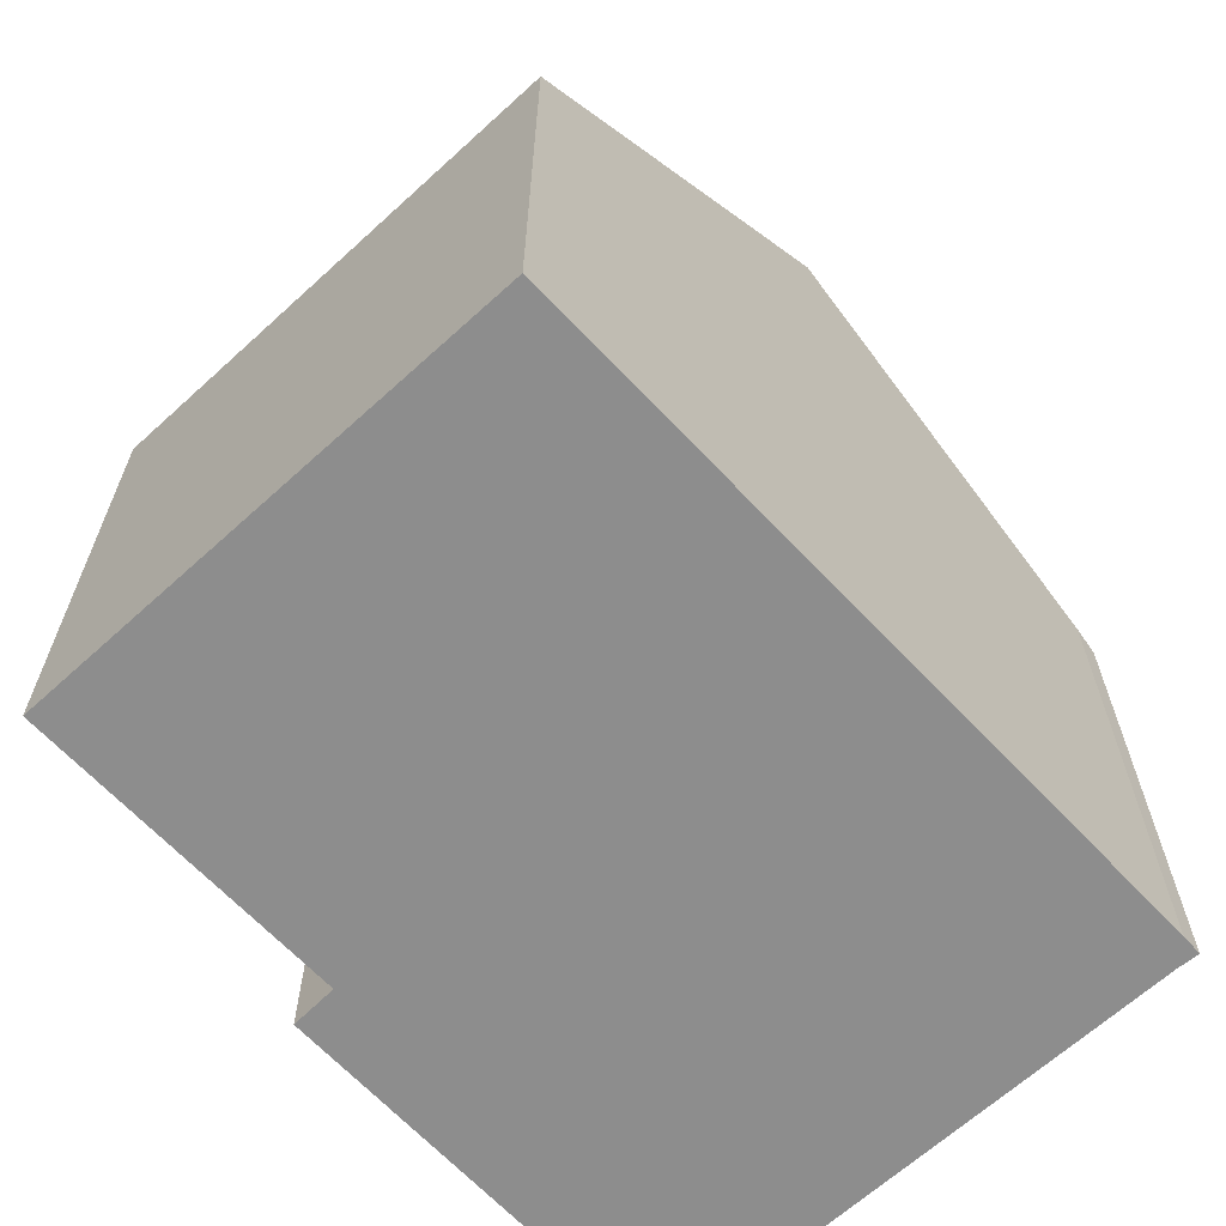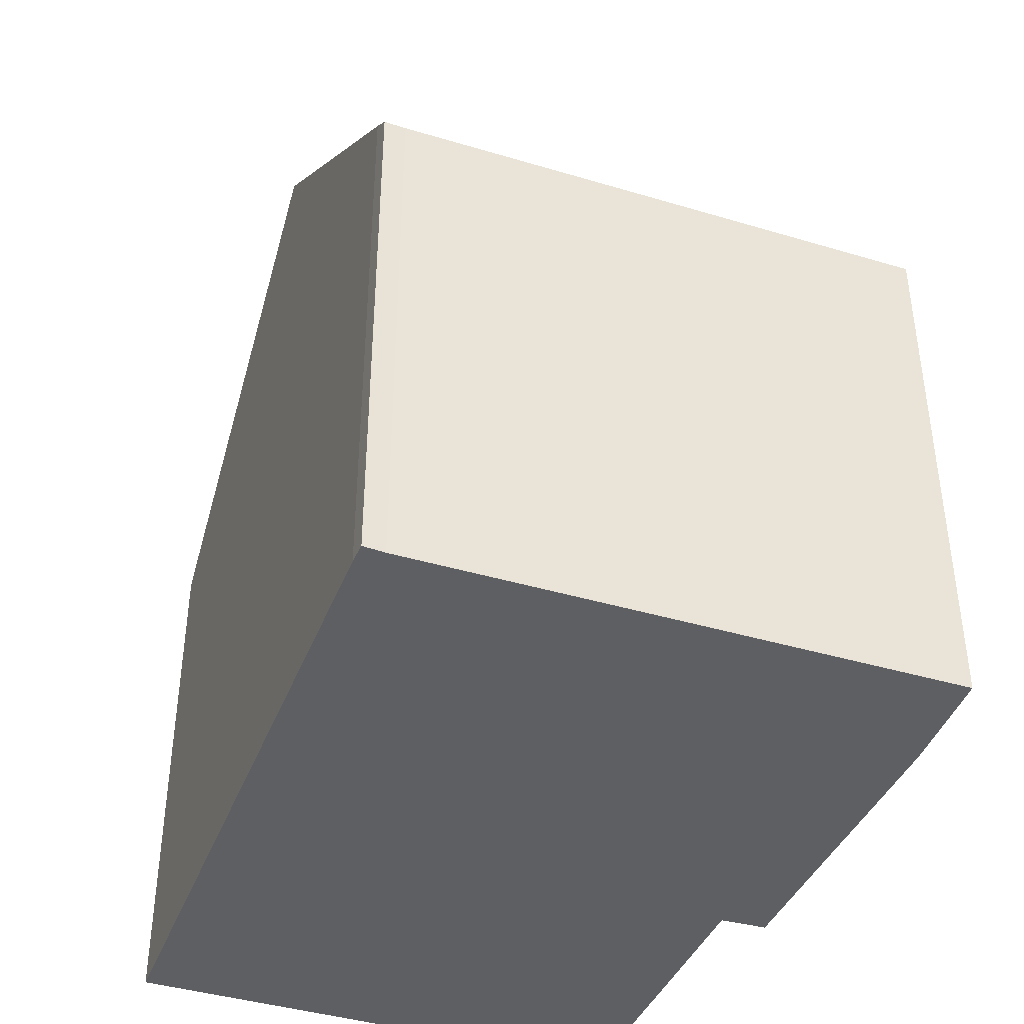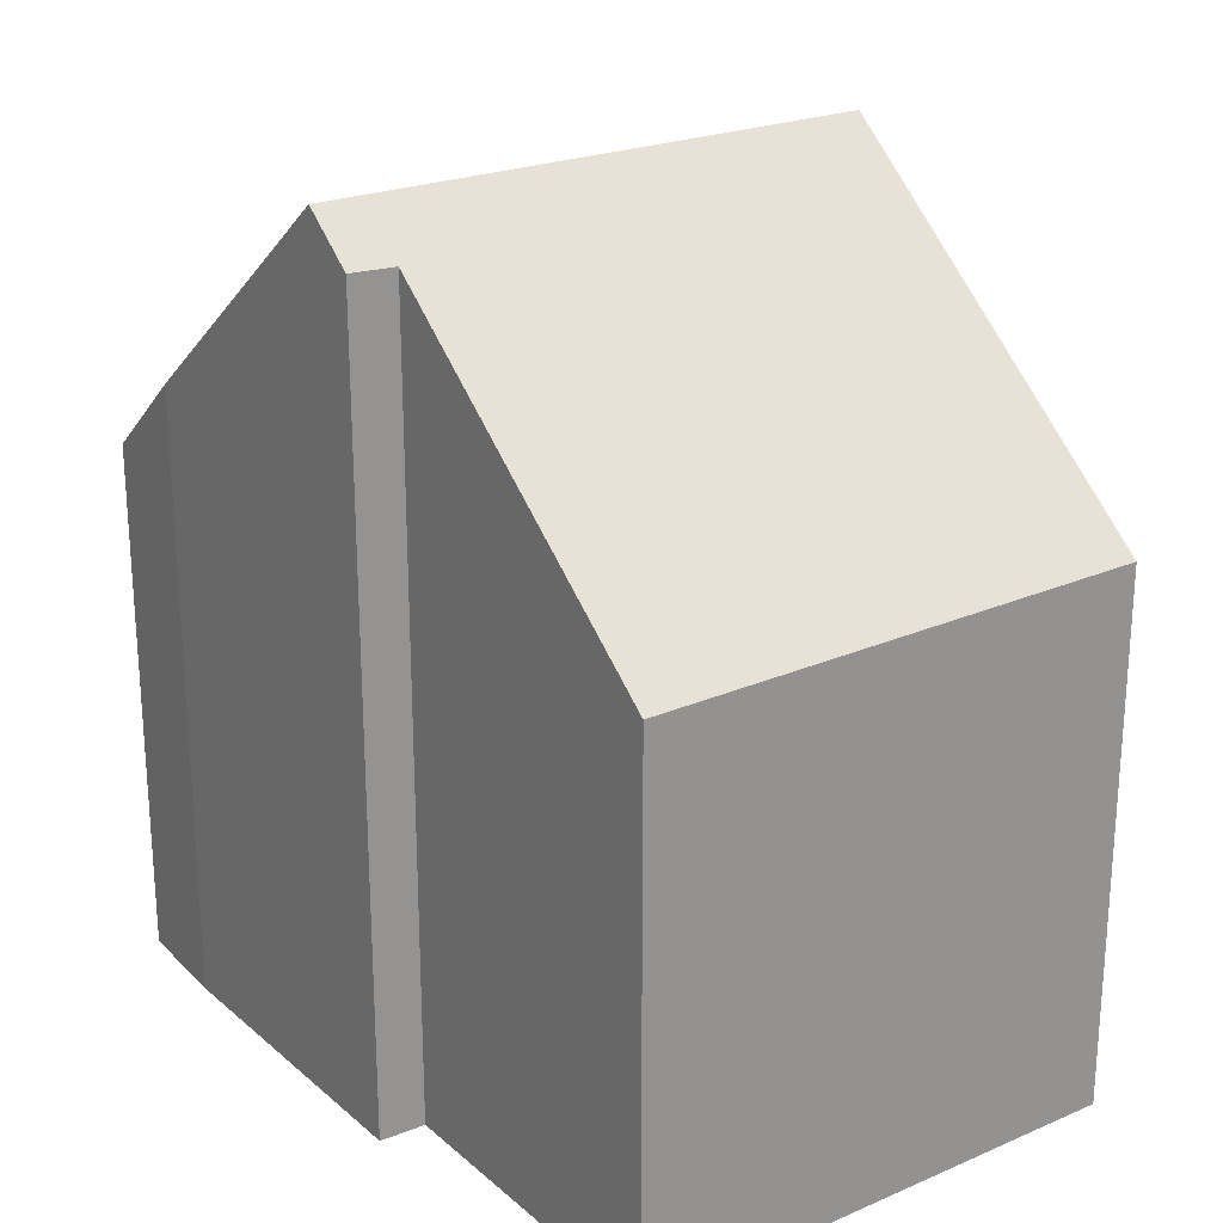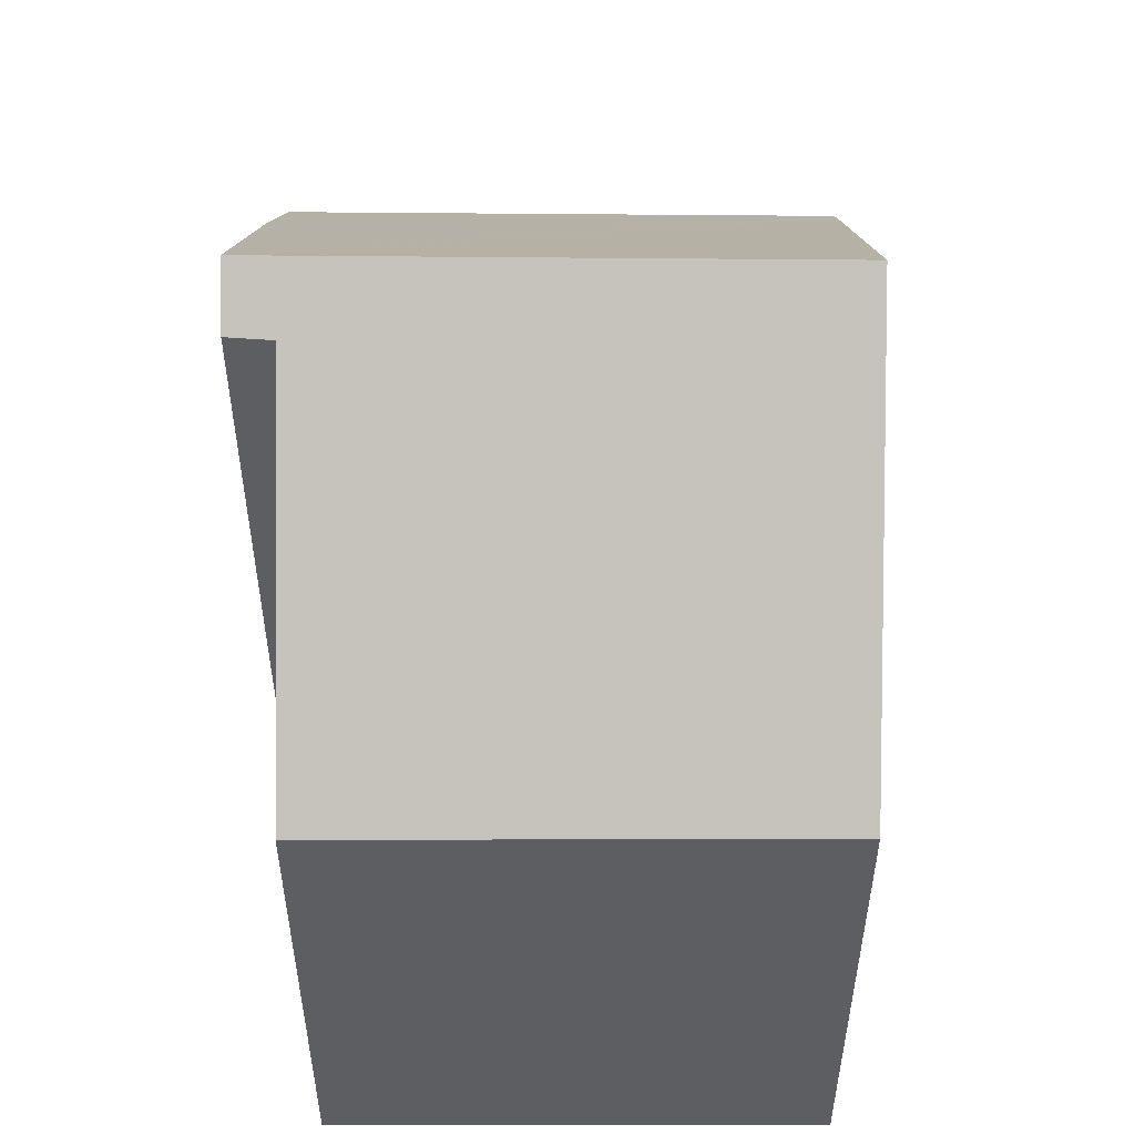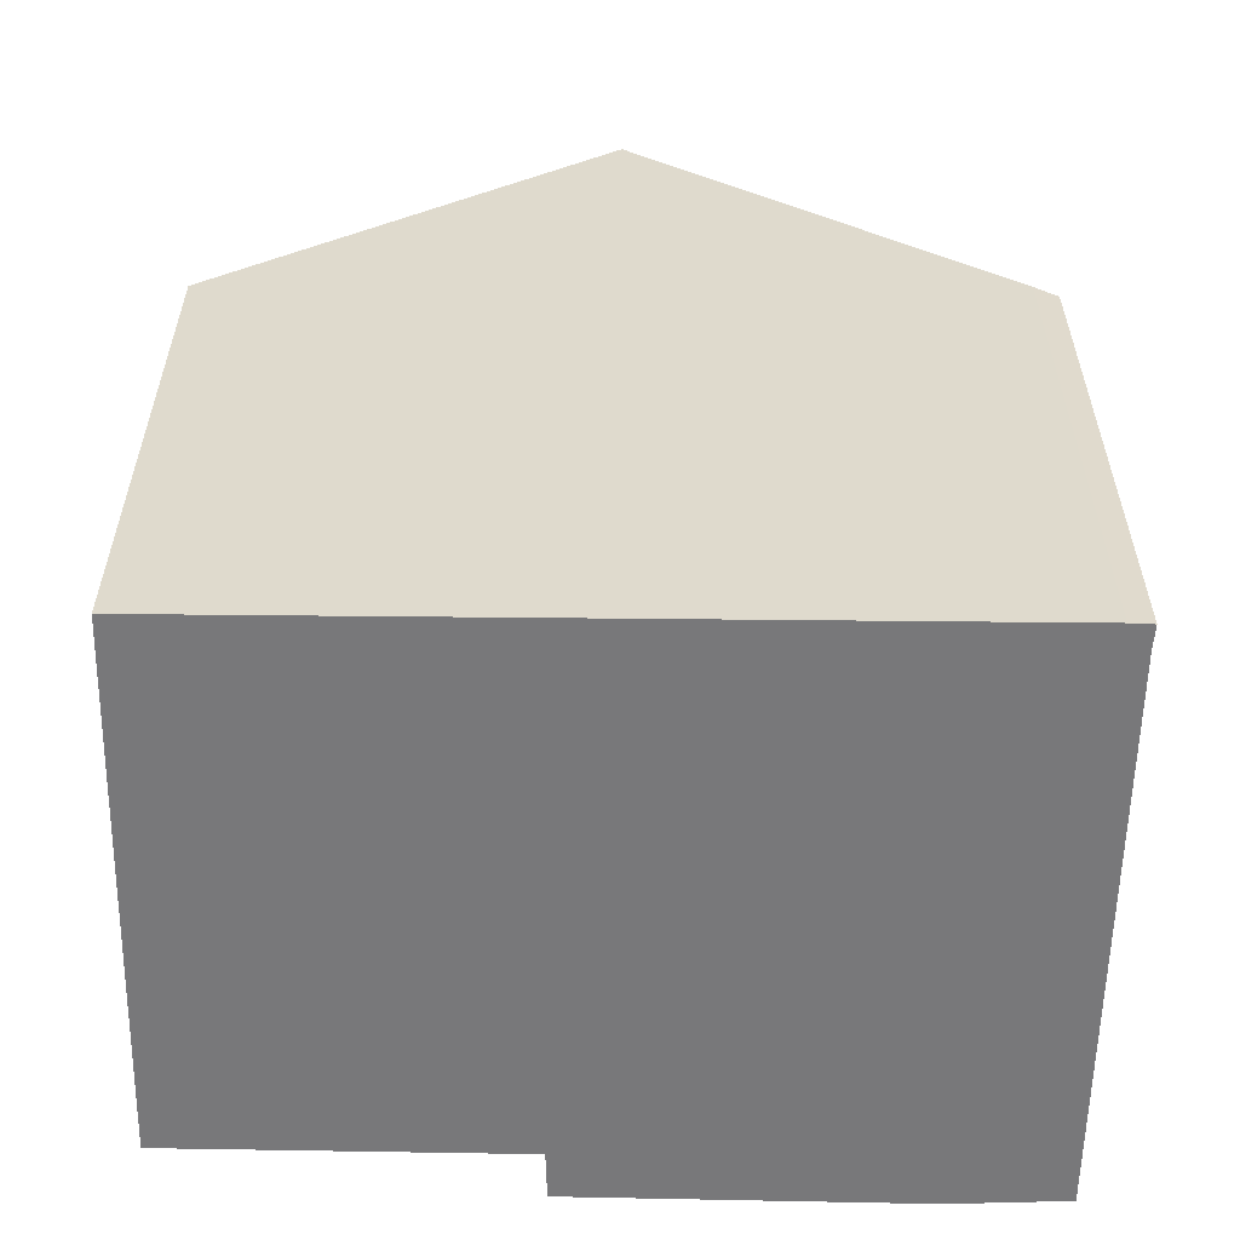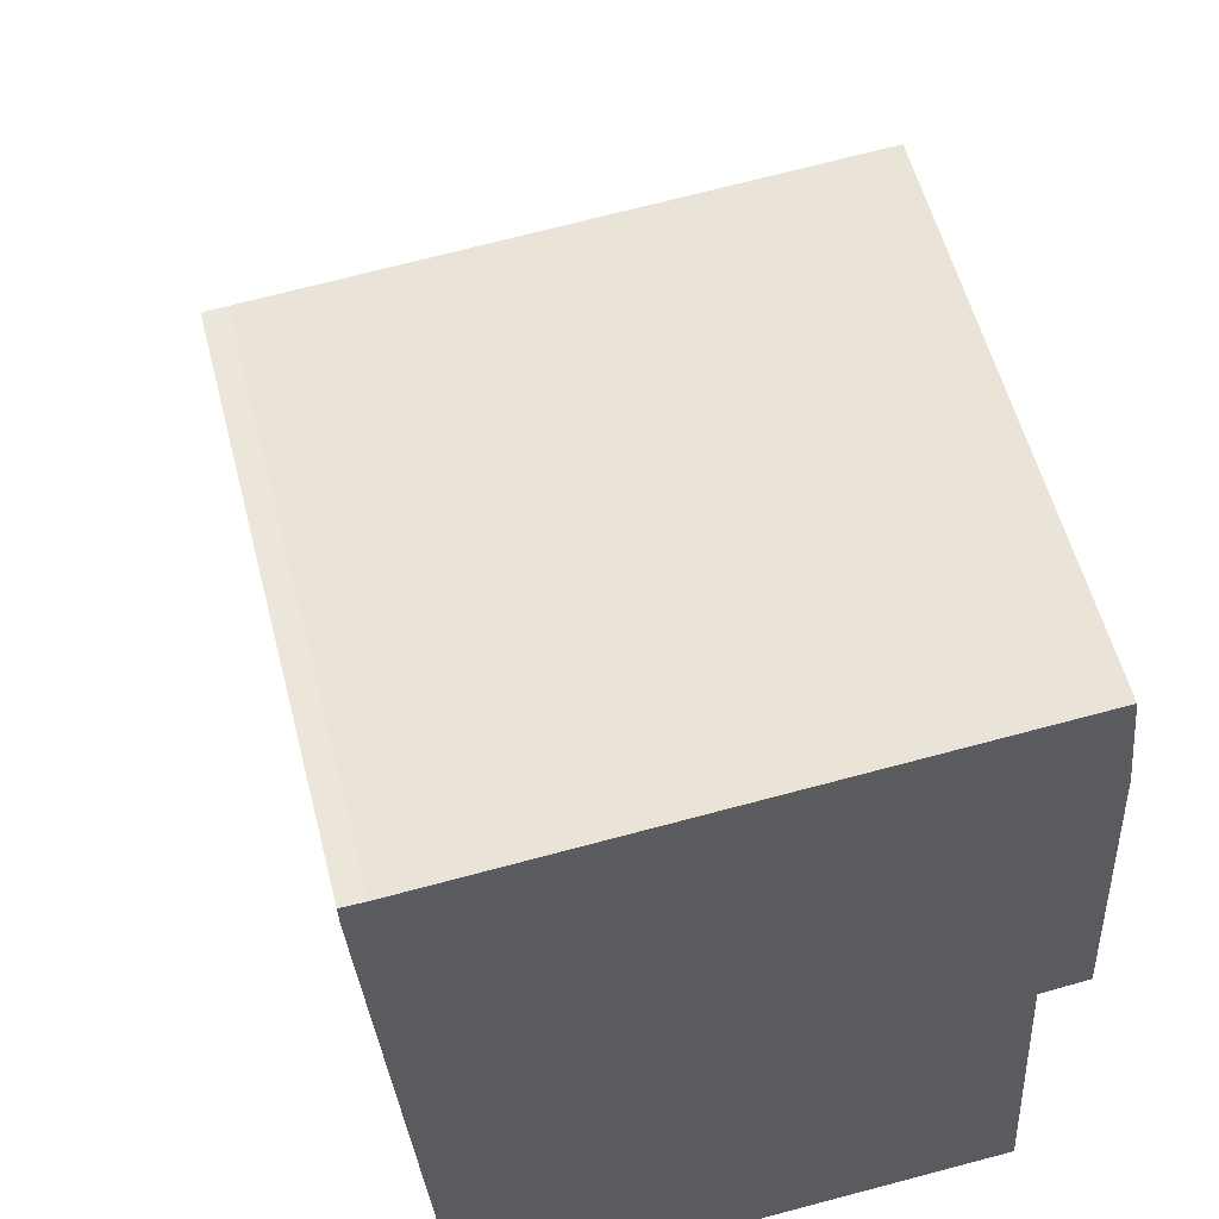
<metadata>
{"format":"obj","ext":"obj","renderer":"f3d","projection":"perspective","resolution":1024,"background":"white","views":[{"elev":-64.6,"azim":-140.9,"up":"+Y"},{"elev":-40.6,"azim":-24.1,"up":"+Y"},{"elev":23.2,"azim":140.8,"up":"+Y"},{"elev":51.4,"azim":176.7,"up":"+Y"},{"elev":-57.5,"azim":-94.7,"up":"+Y"},{"elev":56.2,"azim":-14.3,"up":"+Z"}]}
</metadata>
<code>
v  0.734 7.348 -10.44
v  7.502 10.99 -5.521
v  7.777 7.296 -10.02
v  8.1 11.62 -4.716
v  0.363 11.62 -5.244
v  8.141 11.01 -5.452
v  0.009 7.549 -0.295
v  0 7.308 4.475e-16
v  7.891 8.558 -0.989
v  0.298 7.323 0.001
v  7.719 7.323 0.508
v  0.734 6.391e-16 -10.44
v  7.777 6.136e-16 -10.02
v  8.141 3.338e-16 -5.452
v  7.502 3.381e-16 -5.521
v  0.009 1.806e-17 -0.295
v  0.363 3.211e-16 -5.244
v  0 0 0
v  0.298 -6.123e-20 0.001
v  7.719 -3.111e-17 0.508
v  7.891 6.056e-17 -0.989
v  8.1 2.888e-16 -4.716
g defaultobject
f 1 2 3
f 2 1 4
f 4 1 5
f 4 6 2
f 7 4 5
f 4 7 8
f 4 8 9
f 9 8 10
f 9 10 11
f 3 12 1
f 12 3 13
f 14 2 6
f 2 14 15
f 1 7 5
f 7 1 12
f 7 12 16
f 16 12 17
f 16 8 7
f 8 16 18
f 8 19 10
f 19 8 18
f 19 11 10
f 11 19 20
f 11 21 9
f 21 11 20
f 9 6 4
f 6 9 14
f 14 9 21
f 14 21 22
f 15 3 2
f 3 15 13
f 13 15 12
f 16 19 18
f 19 16 17
f 19 17 20
f 20 17 12
f 20 12 15
f 20 15 14
f 20 14 21
f 21 14 22

</code>
